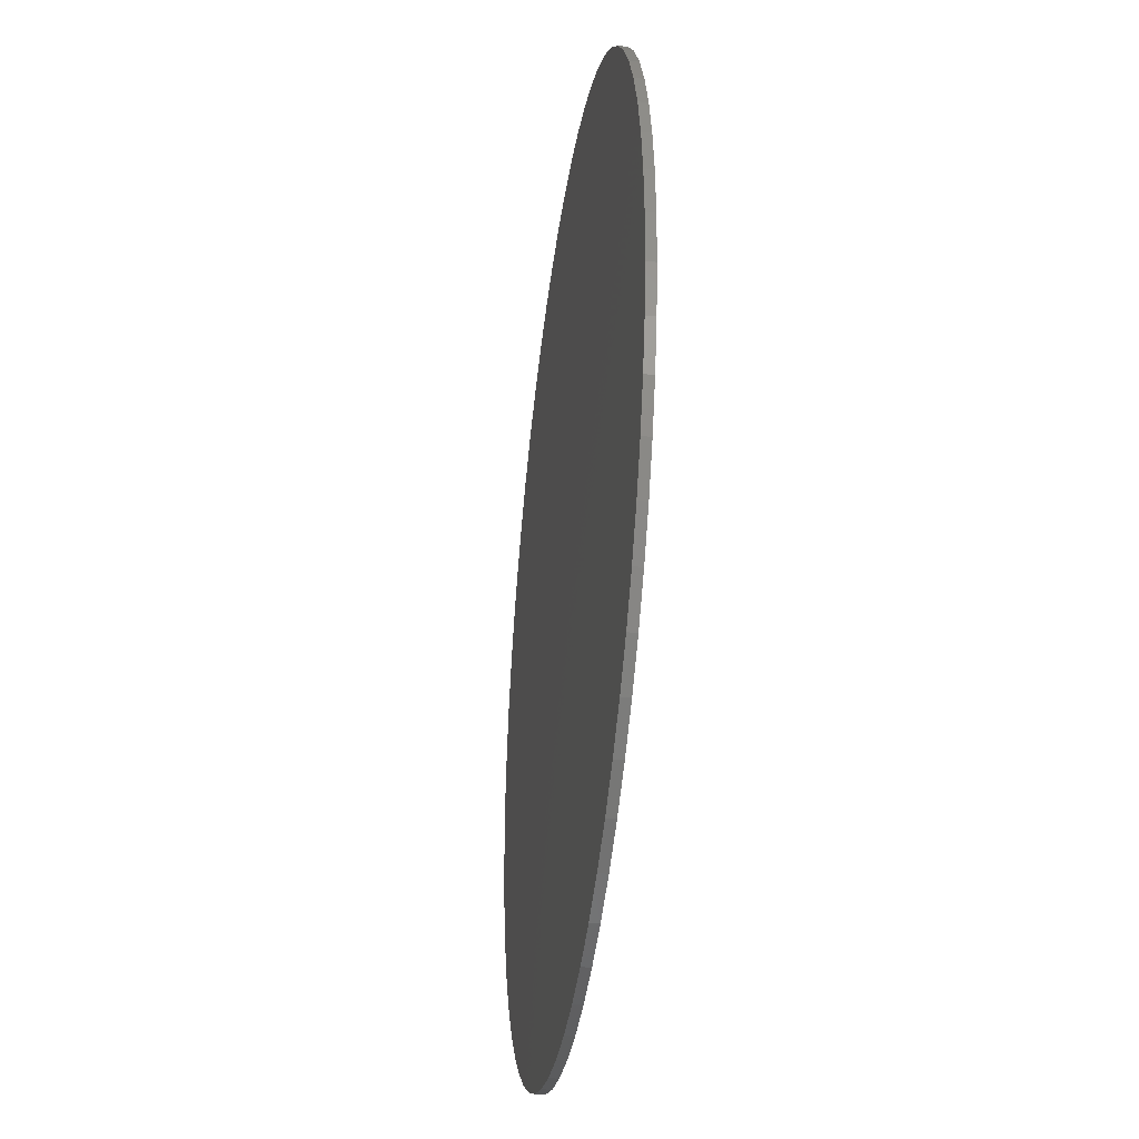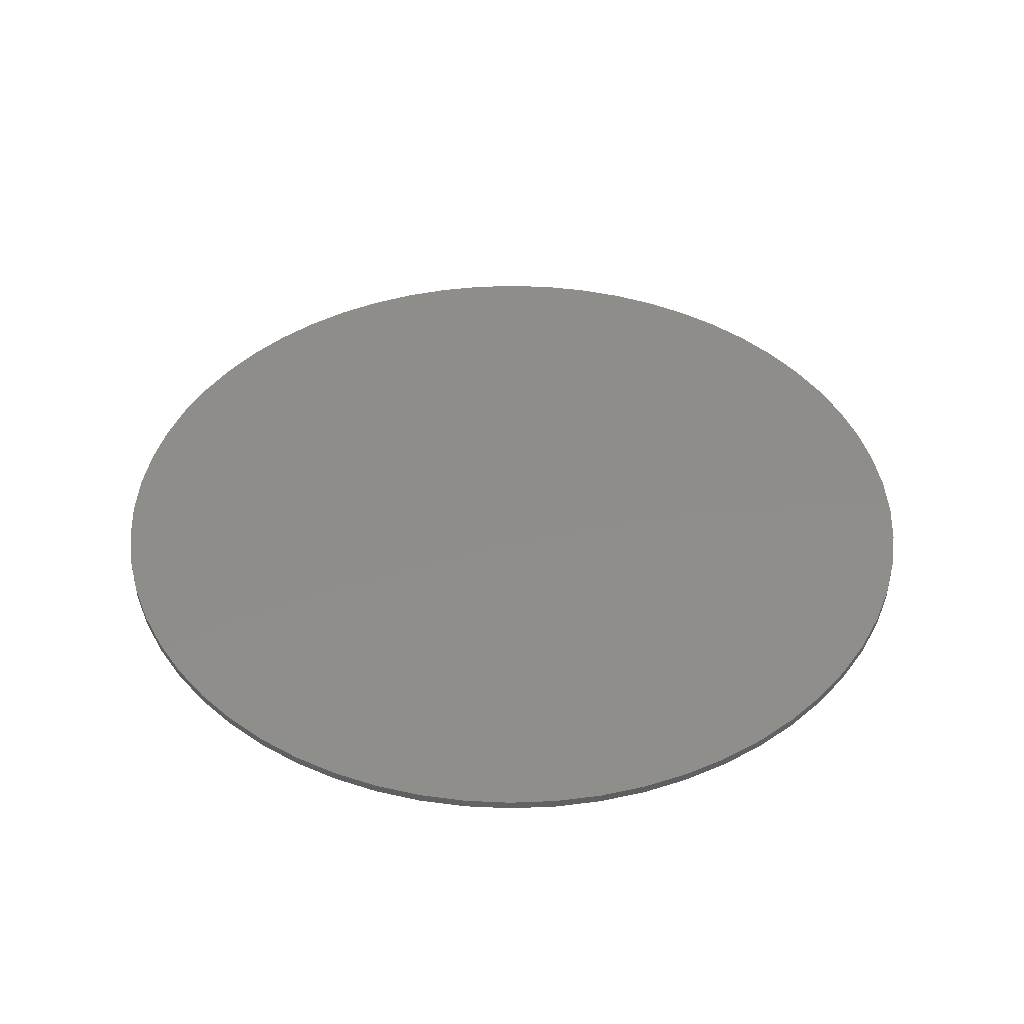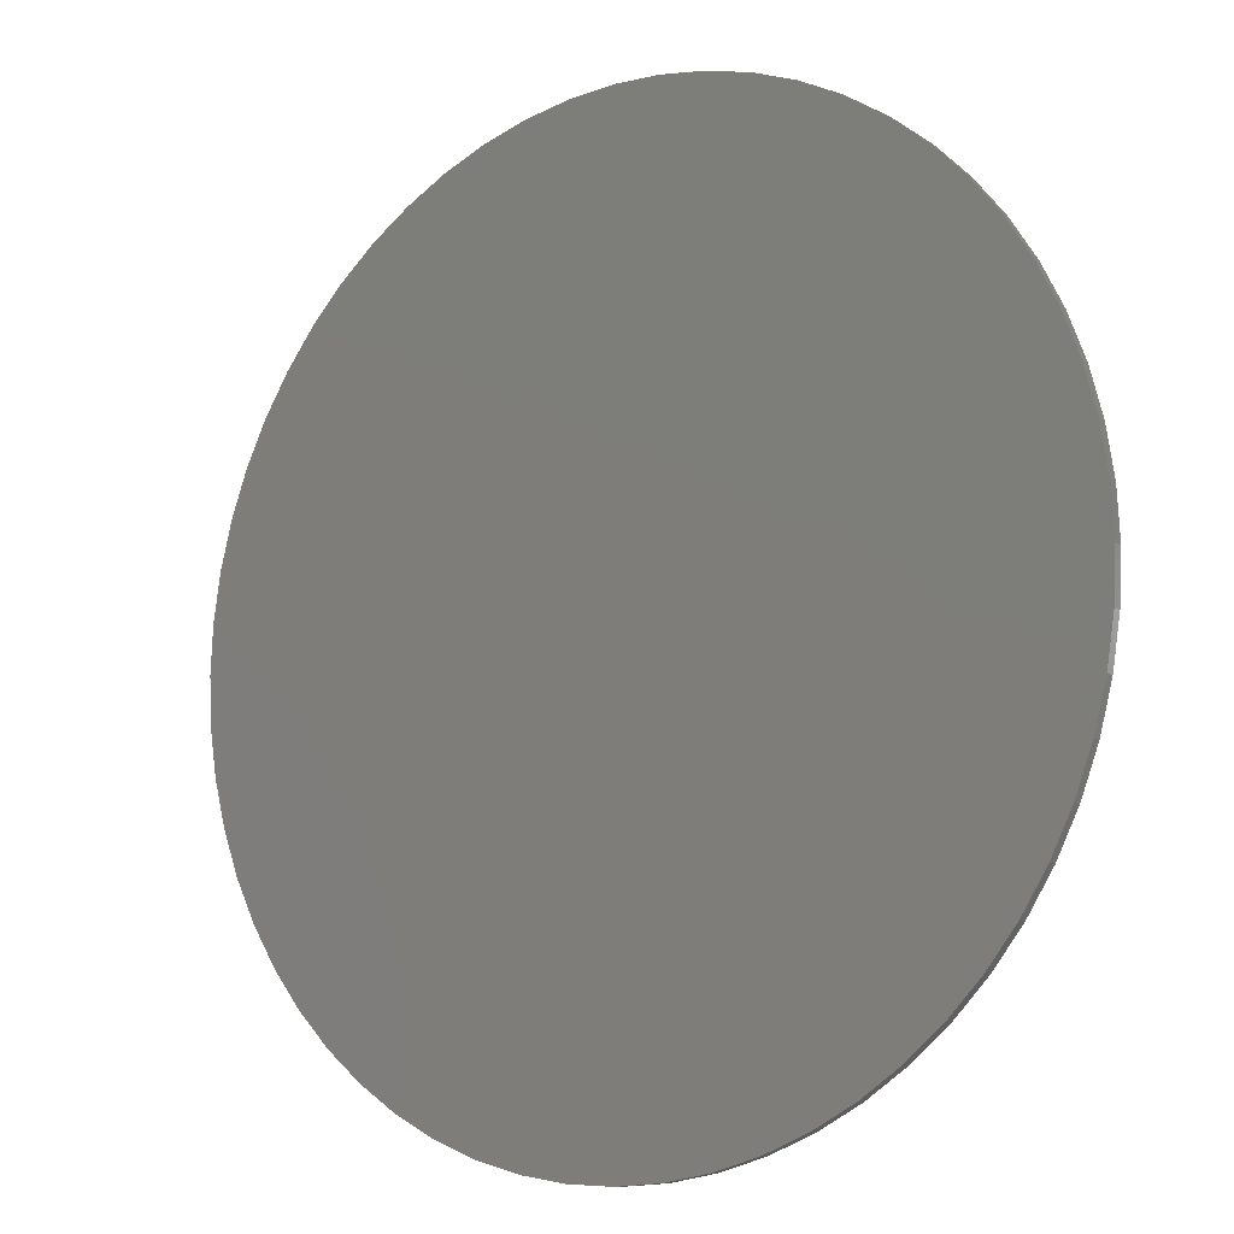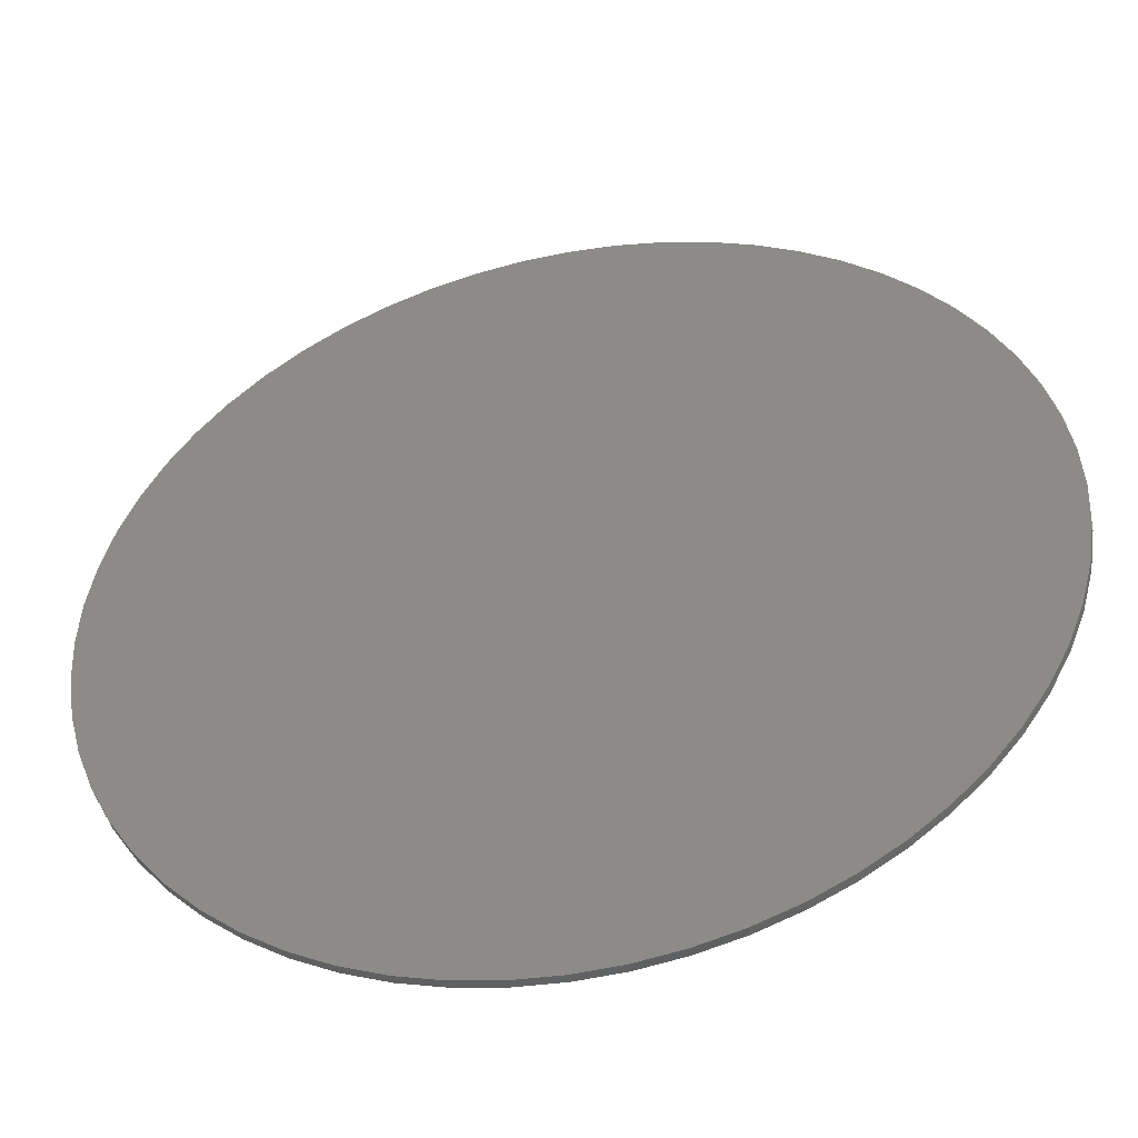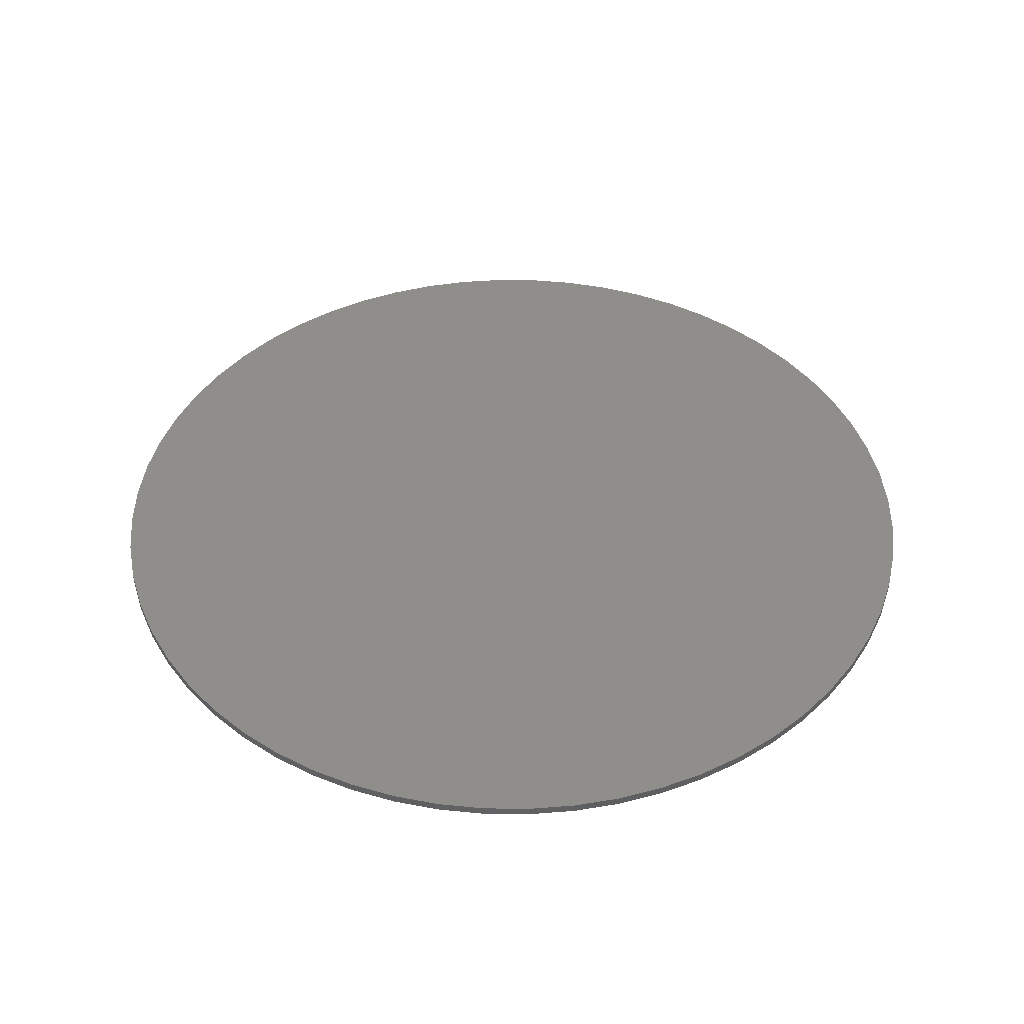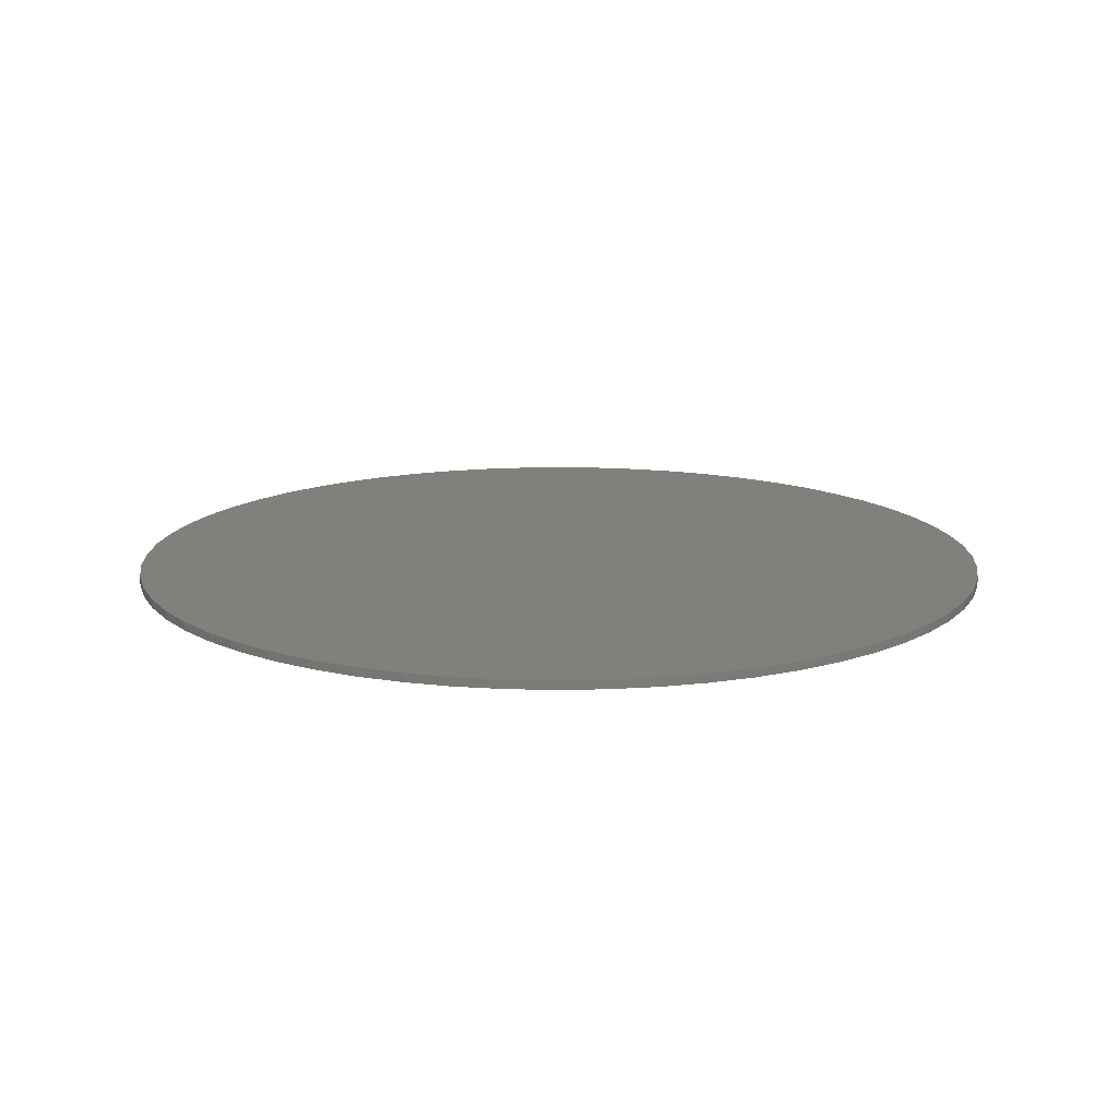
<metadata>
{"format":"stl","ext":"stl","renderer":"f3d","projection":"perspective","resolution":1024,"background":"white","views":[{"elev":-36.5,"azim":82.3,"up":"+Y"},{"elev":42.2,"azim":-161.8,"up":"+Z"},{"elev":-11.1,"azim":-142.9,"up":"+Y"},{"elev":-46.6,"azim":12.0,"up":"+Y"},{"elev":43.5,"azim":147.8,"up":"+Z"},{"elev":14.6,"azim":-125.5,"up":"+Z"}]}
</metadata>
<code>
# stl→obj: 122 verts, 240 faces
v 0 50.8 0
v 0.2783 56.11 1
v 0.2783 56.11 0
v 1.11 61.36 1
v 1.11 61.36 0
v 2.486 66.5 1
v 2.486 66.5 0
v 4.392 71.46 1
v 4.392 71.46 0
v 6.806 76.2 1
v 6.806 76.2 0
v 9.702 80.66 1
v 9.702 80.66 0
v 13.05 84.79 1
v 13.05 84.79 0
v 16.81 88.55 1
v 16.81 88.55 0
v 20.94 91.9 1
v 20.94 91.9 0
v 25.4 94.79 1
v 25.4 94.79 0
v 30.14 97.21 1
v 30.14 97.21 0
v 35.1 99.11 1
v 35.1 99.11 0
v 40.24 100.5 1
v 40.24 100.5 0
v 45.49 101.3 1
v 45.49 101.3 0
v 50.8 101.6 1
v 50.8 101.6 0
v 56.11 101.3 1
v 56.11 101.3 0
v 61.36 100.5 1
v 61.36 100.5 0
v 66.5 99.11 1
v 66.5 99.11 0
v 71.46 97.21 1
v 71.46 97.21 0
v 76.2 94.79 1
v 76.2 94.79 0
v 80.66 91.9 1
v 80.66 91.9 0
v 84.79 88.55 1
v 84.79 88.55 0
v 88.55 84.79 1
v 88.55 84.79 0
v 91.9 80.66 1
v 91.9 80.66 0
v 94.79 76.2 1
v 94.79 76.2 0
v 97.21 71.46 1
v 97.21 71.46 0
v 99.11 66.5 1
v 99.11 66.5 0
v 100.5 61.36 1
v 100.5 61.36 0
v 101.3 56.11 1
v 101.3 56.11 0
v 101.6 50.8 1
v 101.6 50.8 0
v 101.3 45.49 1
v 101.3 45.49 0
v 100.5 40.24 1
v 100.5 40.24 0
v 99.11 35.1 1
v 99.11 35.1 0
v 97.21 30.14 1
v 97.21 30.14 0
v 94.79 25.4 1
v 94.79 25.4 0
v 91.9 20.94 1
v 91.9 20.94 0
v 88.55 16.81 1
v 88.55 16.81 0
v 84.79 13.05 1
v 84.79 13.05 0
v 80.66 9.702 1
v 80.66 9.702 0
v 76.2 6.806 1
v 76.2 6.806 0
v 71.46 4.392 1
v 71.46 4.392 0
v 66.5 2.486 1
v 66.5 2.486 0
v 61.36 1.11 1
v 61.36 1.11 0
v 56.11 0.2783 1
v 56.11 0.2783 0
v 50.8 0 1
v 50.8 0 0
v 45.49 0.2783 1
v 45.49 0.2783 0
v 40.24 1.11 1
v 40.24 1.11 0
v 35.1 2.486 1
v 35.1 2.486 0
v 30.14 4.392 1
v 30.14 4.392 0
v 25.4 6.806 1
v 25.4 6.806 0
v 20.94 9.702 1
v 20.94 9.702 0
v 16.81 13.05 1
v 16.81 13.05 0
v 13.05 16.81 1
v 13.05 16.81 0
v 9.702 20.94 1
v 9.702 20.94 0
v 6.806 25.4 1
v 6.806 25.4 0
v 4.392 30.14 1
v 4.392 30.14 0
v 2.486 35.1 1
v 2.486 35.1 0
v 1.11 40.24 1
v 1.11 40.24 0
v 0.2783 45.49 1
v 0.2783 45.49 0
v 0 50.8 1
v 50.8 50.8 1
v 50.8 50.8 0
f 1 2 3
f 3 2 4
f 3 4 5
f 5 4 6
f 5 6 7
f 7 6 8
f 7 8 9
f 9 8 10
f 9 10 11
f 11 10 12
f 11 12 13
f 13 12 14
f 13 14 15
f 15 14 16
f 15 16 17
f 17 16 18
f 17 18 19
f 19 18 20
f 19 20 21
f 21 20 22
f 21 22 23
f 23 22 24
f 23 24 25
f 25 24 26
f 25 26 27
f 27 26 28
f 27 28 29
f 29 28 30
f 29 30 31
f 31 30 32
f 31 32 33
f 33 32 34
f 33 34 35
f 35 34 36
f 35 36 37
f 37 36 38
f 37 38 39
f 39 38 40
f 39 40 41
f 41 40 42
f 41 42 43
f 43 42 44
f 43 44 45
f 45 44 46
f 45 46 47
f 47 46 48
f 47 48 49
f 49 48 50
f 49 50 51
f 51 50 52
f 51 52 53
f 53 52 54
f 53 54 55
f 55 54 56
f 55 56 57
f 57 56 58
f 57 58 59
f 59 58 60
f 59 60 61
f 61 60 62
f 61 62 63
f 63 62 64
f 63 64 65
f 65 64 66
f 65 66 67
f 67 66 68
f 67 68 69
f 69 68 70
f 69 70 71
f 71 70 72
f 71 72 73
f 73 72 74
f 73 74 75
f 75 74 76
f 75 76 77
f 77 76 78
f 77 78 79
f 79 78 80
f 79 80 81
f 81 80 82
f 81 82 83
f 83 82 84
f 83 84 85
f 85 84 86
f 85 86 87
f 87 86 88
f 87 88 89
f 89 88 90
f 89 90 91
f 91 90 92
f 91 92 93
f 93 92 94
f 93 94 95
f 95 94 96
f 95 96 97
f 97 96 98
f 97 98 99
f 99 98 100
f 99 100 101
f 101 100 102
f 101 102 103
f 103 102 104
f 103 104 105
f 105 104 106
f 105 106 107
f 107 106 108
f 107 108 109
f 109 108 110
f 109 110 111
f 111 110 112
f 111 112 113
f 113 112 114
f 113 114 115
f 115 114 116
f 115 116 117
f 117 116 118
f 117 118 119
f 119 118 120
f 119 120 1
f 1 120 2
f 64 62 121
f 121 62 60
f 121 60 58
f 70 68 121
f 121 68 66
f 121 66 64
f 76 74 121
f 121 74 72
f 121 72 70
f 82 80 121
f 121 80 78
f 121 78 76
f 88 86 121
f 121 86 84
f 121 84 82
f 94 92 121
f 121 92 90
f 121 90 88
f 100 98 121
f 121 98 96
f 121 96 94
f 106 104 121
f 121 104 102
f 121 102 100
f 112 110 121
f 121 110 108
f 121 108 106
f 118 116 121
f 121 116 114
f 121 114 112
f 4 2 121
f 121 2 120
f 121 120 118
f 10 8 121
f 121 8 6
f 121 6 4
f 16 14 121
f 121 14 12
f 121 12 10
f 22 20 121
f 121 20 18
f 121 18 16
f 28 26 121
f 121 26 24
f 121 24 22
f 34 32 121
f 121 32 30
f 121 30 28
f 40 38 121
f 121 38 36
f 121 36 34
f 46 44 121
f 121 44 42
f 121 42 40
f 52 50 121
f 121 50 48
f 121 48 46
f 58 56 121
f 121 56 54
f 121 54 52
f 57 59 122
f 122 59 61
f 122 61 63
f 51 53 122
f 122 53 55
f 122 55 57
f 45 47 122
f 122 47 49
f 122 49 51
f 39 41 122
f 122 41 43
f 122 43 45
f 33 35 122
f 122 35 37
f 122 37 39
f 27 29 122
f 122 29 31
f 122 31 33
f 21 23 122
f 122 23 25
f 122 25 27
f 15 17 122
f 122 17 19
f 122 19 21
f 9 11 122
f 122 11 13
f 122 13 15
f 3 5 122
f 122 5 7
f 122 7 9
f 117 119 122
f 122 119 1
f 122 1 3
f 111 113 122
f 122 113 115
f 122 115 117
f 105 107 122
f 122 107 109
f 122 109 111
f 99 101 122
f 122 101 103
f 122 103 105
f 93 95 122
f 122 95 97
f 122 97 99
f 87 89 122
f 122 89 91
f 122 91 93
f 81 83 122
f 122 83 85
f 122 85 87
f 75 77 122
f 122 77 79
f 122 79 81
f 69 71 122
f 122 71 73
f 122 73 75
f 63 65 122
f 122 65 67
f 122 67 69

</code>
